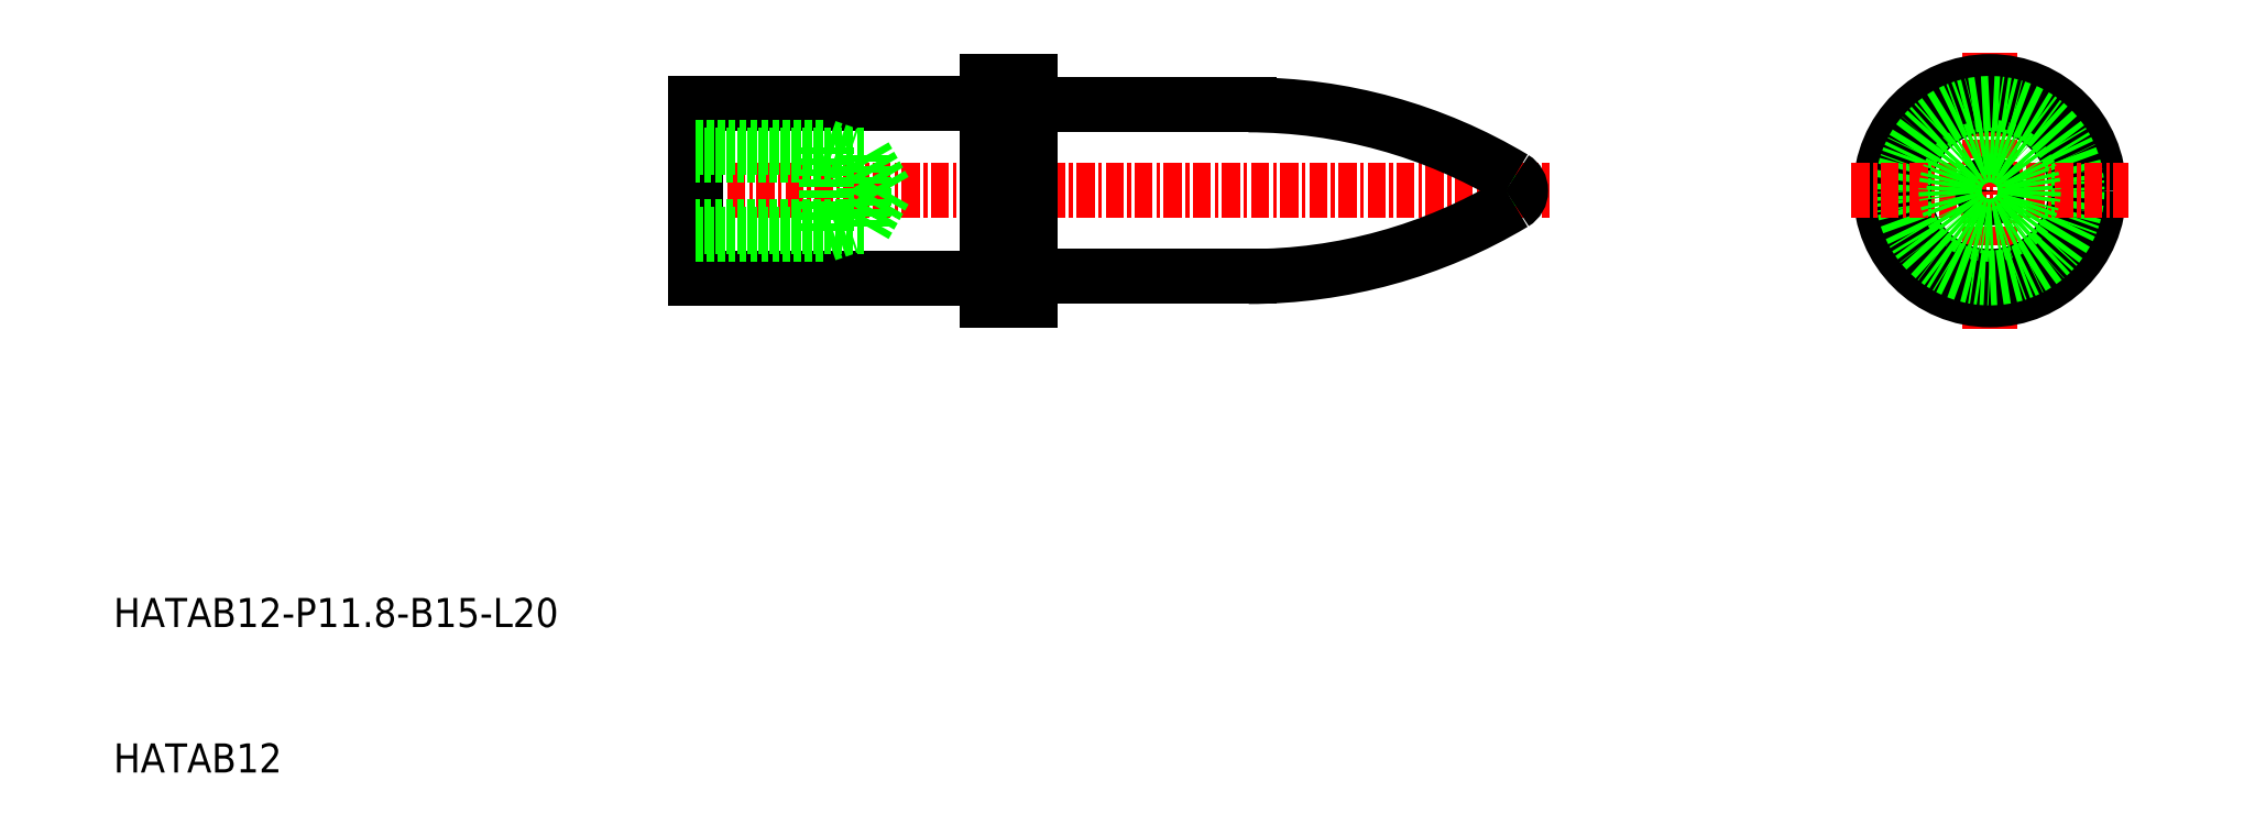
<metadata>
{"format":"dxf","ext":"dxf","renderer":"ezdxf+matplotlib","layout":"modelspace","background":"white","min_lineweight":24,"dpi":150}
</metadata>
<code>
0
SECTION
2
ENTITIES
0
LINE
8
CENTER
10
48.16
20
50
30
0
11
108.7
21
50
31
0
0
LINE
8
0
10
74
20
55.9
30
0
11
88
21
55.9
31
0
0
LINE
8
0
10
73
20
42.5
30
0
11
73
21
57.5
31
0
0
LINE
8
0
10
70
20
42.5
30
0
11
70
21
57.5
31
0
0
LINE
8
0
10
70
20
42.5
30
0
11
73
21
42.5
31
0
0
LINE
8
0
10
70
20
57.5
30
0
11
73
21
57.5
31
0
0
LINE
8
CENTER
10
138.9
20
59.5
30
0
11
138.9
21
40.5
31
0
0
CIRCLE
8
0
10
138.9
20
50
30
0
40
5.9
0
CIRCLE
8
0
10
138.9
20
50
30
0
40
7.5
0
CIRCLE
8
0
10
138.9
20
50
30
0
40
6
0
LINE
8
CENTER
10
129.4
20
50
30
0
11
148.4
21
50
31
0
0
ARC
8
0
10
69.5
20
56.5
30
0
40
0.5
50
270
51
0
0
ARC
8
0
10
69.5
20
43.5
30
0
40
0.5
50
0
51
90
0
LINE
8
0
10
106.7
20
49.5
30
0
11
105.8
21
50
31
0
0
LINE
8
0
10
106.7
20
50.5
30
0
11
105.8
21
50
31
0
0
CIRCLE
8
0
10
138.9
20
50
30
0
40
0.5
0
ARC
8
0
10
74
20
56.9
30
0
40
1
50
180
51
270
0
ARC
8
0
10
74
20
43.1
30
0
40
1
50
90
51
180
0
LINE
8
0
10
74
20
44.1
30
0
11
88
21
44.1
31
0
0
LINE
8
0
10
50
20
44
30
0
11
50
21
56
31
0
0
LINE
8
0
10
50
20
44
30
0
11
69.5
21
44
31
0
0
LINE
8
0
10
50
20
56
30
0
11
69.5
21
56
31
0
0
TEXT
8
0
10
10
20
10
30
0
40
2
1
HATAB12
0
TEXT
8
0
10
10
20
20
30
0
40
2
1
HATAB12-P11.8-B15-L20
0
ARC
8
0
10
88
20
20.5
30
0
40
35.4
50
59.04
51
90
0
ARC
8
0
10
88
20
79.5
30
0
40
35.4
50
270
51
301
0
ARC
8
0
10
105.7
20
50
30
0
40
1
50
301
51
59.04
0
LINE
8
0
10
61.58
20
52.46
30
0
11
50
21
52.46
31
0
0
LINE
8
0
10
50
20
53
30
0
11
59
21
53
31
0
0
LINE
8
0
10
59
20
53
30
0
11
59
21
47
31
0
0
LINE
8
0
10
63
20
50
30
0
11
61.58
21
52.46
31
0
0
LINE
8
0
10
59
20
53
30
0
11
60.56
21
52.46
31
0
0
LINE
8
0
10
61.58
20
52.46
30
0
11
61.58
21
47.54
31
0
0
LINE
8
0
10
63
20
50
30
0
11
61.58
21
47.54
31
0
0
LINE
8
0
10
59
20
47
30
0
11
60.56
21
47.54
31
0
0
LINE
8
0
10
61.58
20
47.54
30
0
11
50
21
47.54
31
0
0
LINE
8
0
10
50
20
47
30
0
11
59
21
47
31
0
0
CIRCLE
8
0
10
138.9
20
50
30
0
40
3
0
CIRCLE
8
0
10
138.9
20
50
30
0
40
2.458
0
ENDSEC
0
EOF

</code>
